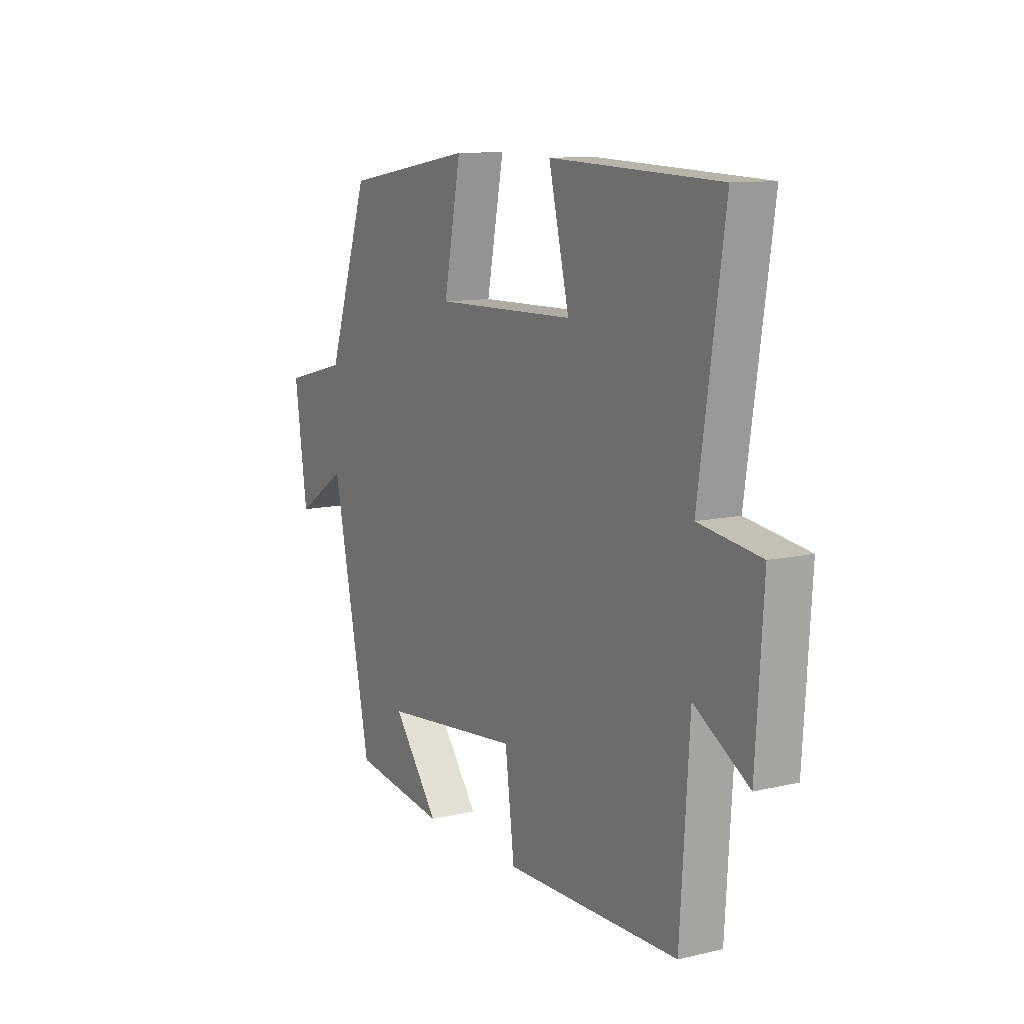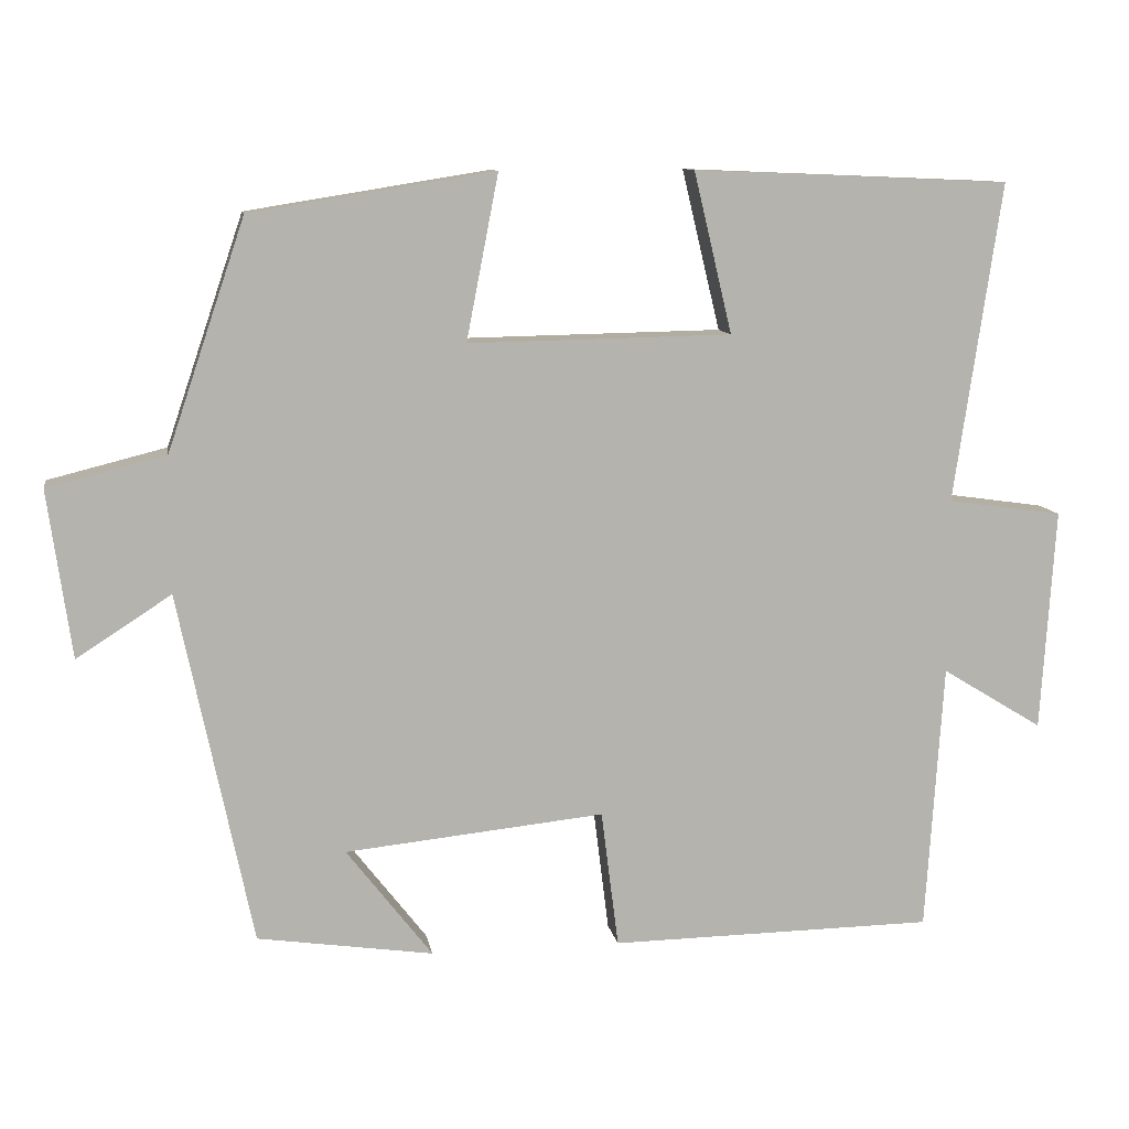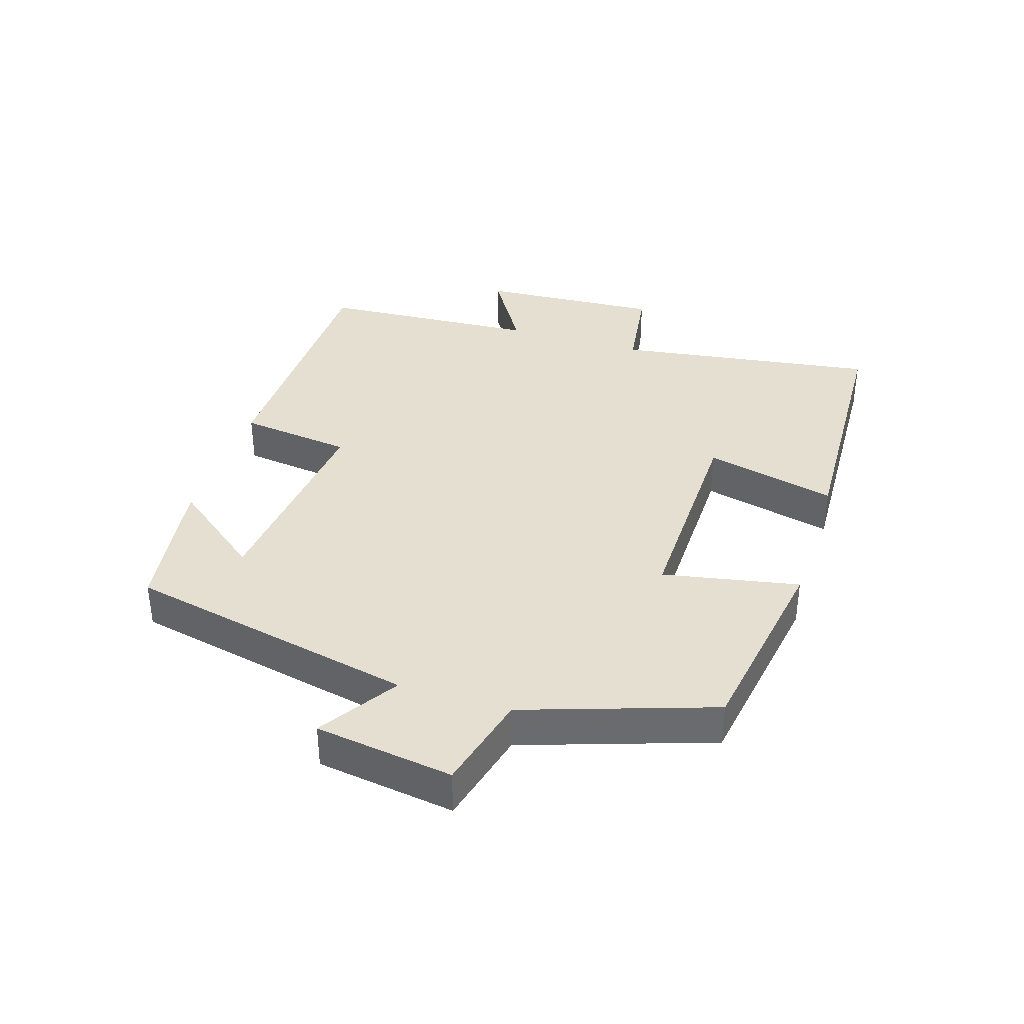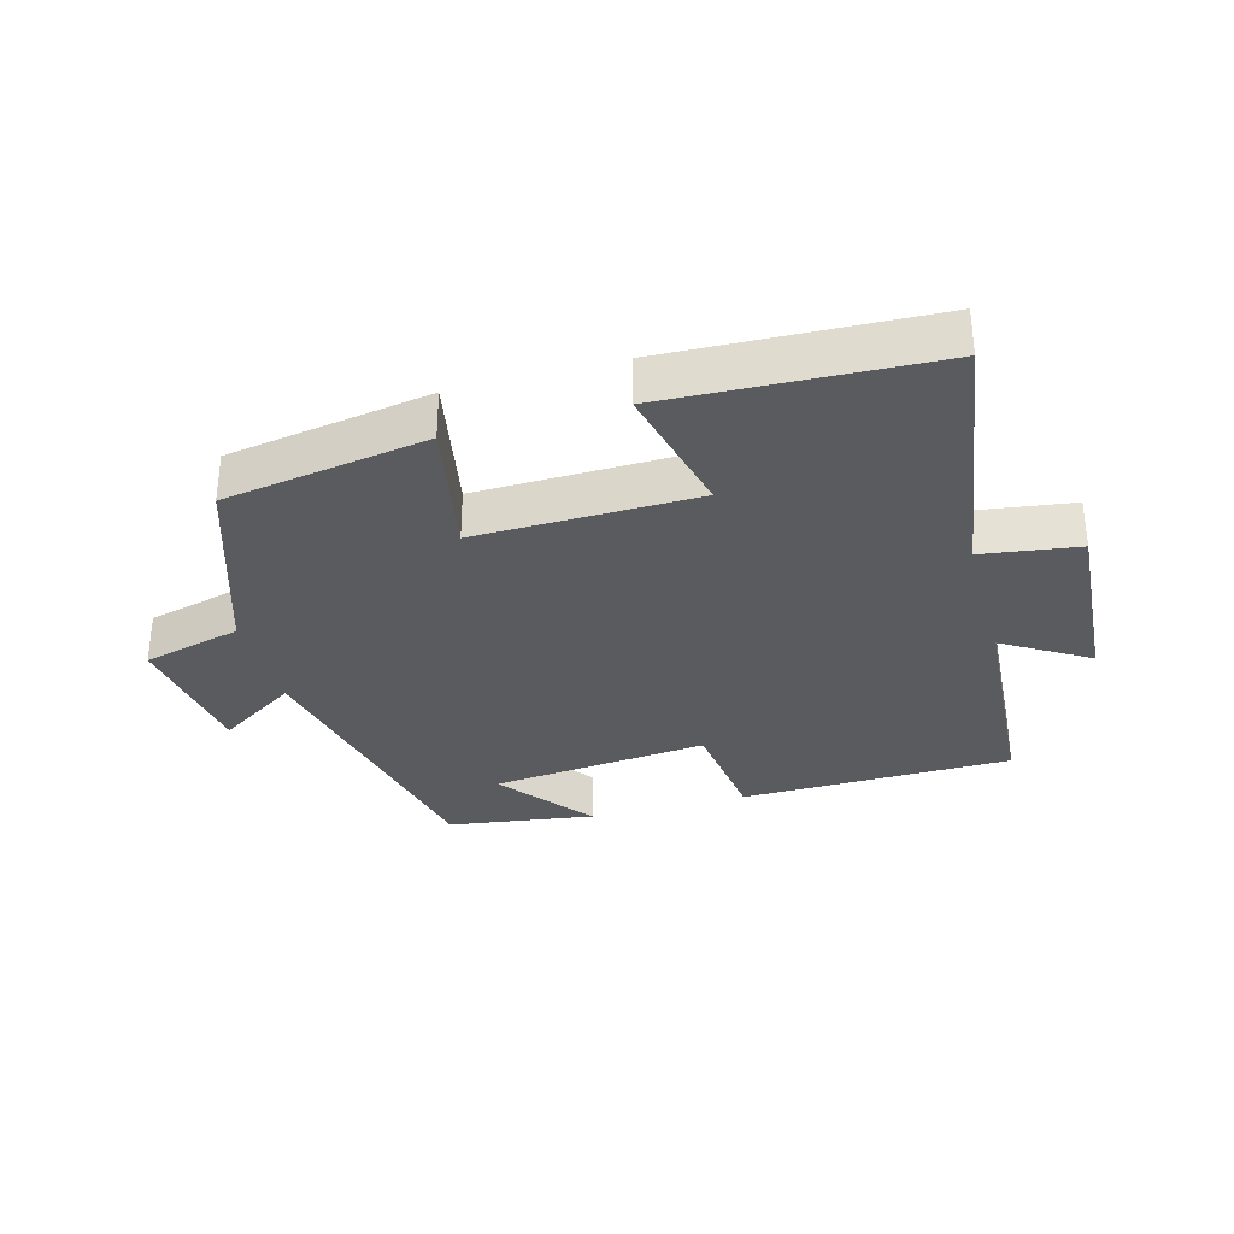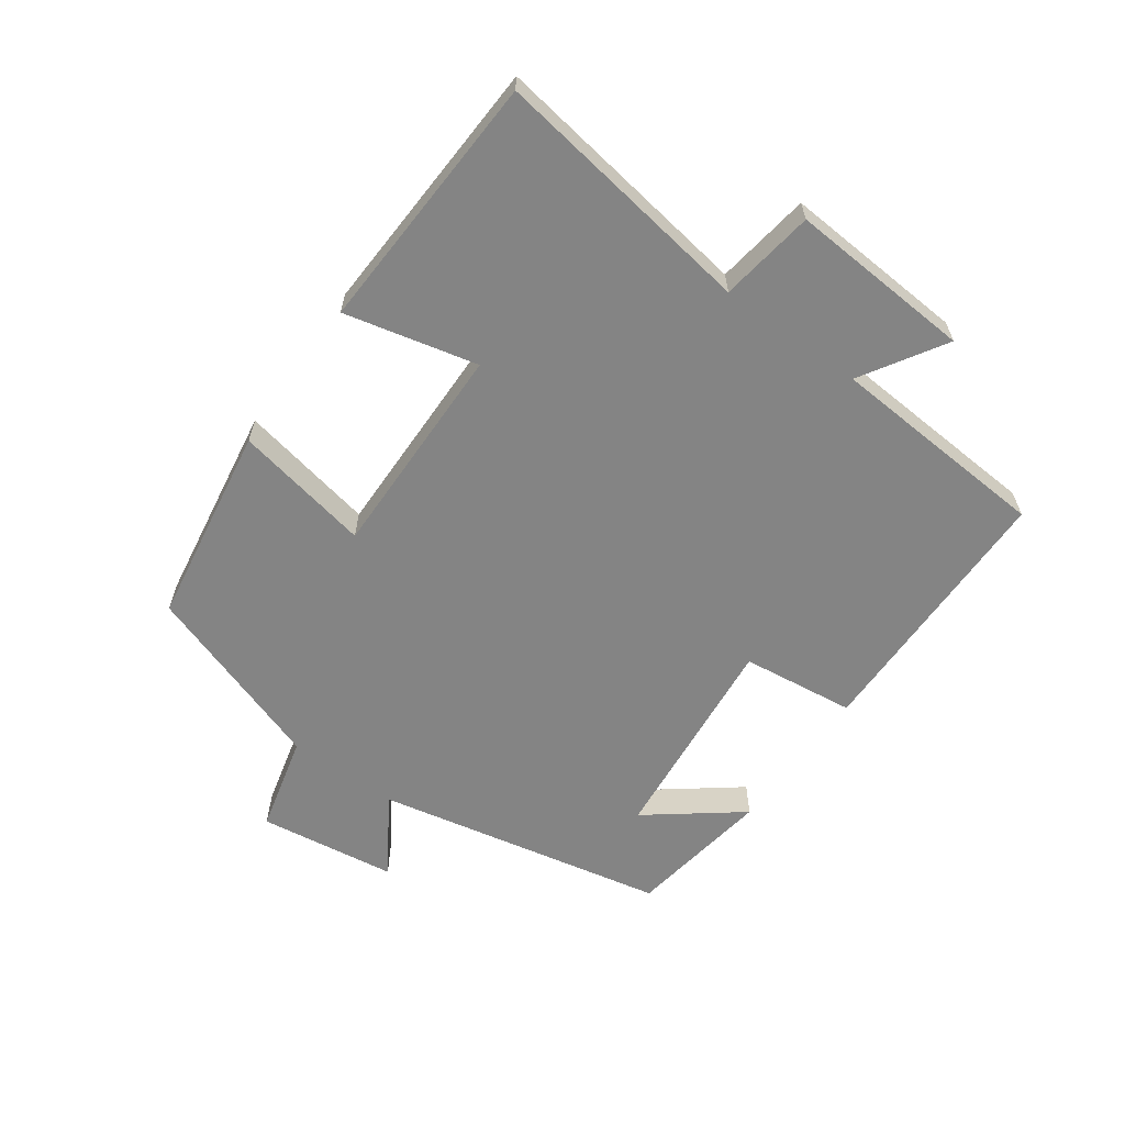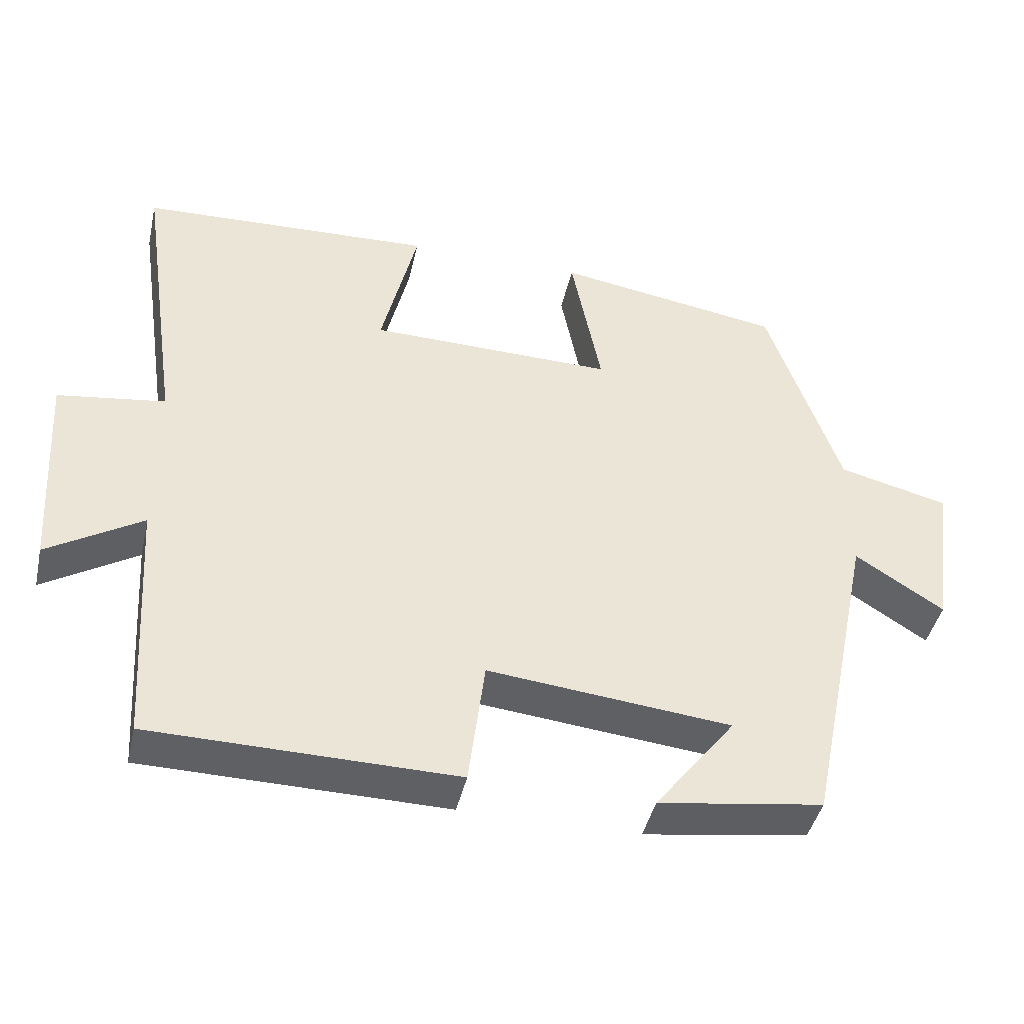
<metadata>
{"format":"obj","ext":"obj","renderer":"f3d","projection":"perspective","resolution":1024,"background":"white","views":[{"elev":10.8,"azim":60.0,"up":"+Z"},{"elev":10.4,"azim":-9.5,"up":"+Z"},{"elev":36.8,"azim":-72.3,"up":"+Y"},{"elev":-32.5,"azim":15.5,"up":"+Y"},{"elev":-61.4,"azim":54.2,"up":"+Y"},{"elev":-43.3,"azim":167.3,"up":"+Z"}]}
</metadata>
<code>
v -0.401 0.07 0.45
v -0.09 0.07 0.5
v -0.131 0.07 0.289
v 0.205 0.07 0.295
v 0.156 0.07 0.5
v 0.56 0.07 0.483
v 0.5 0.07 0.075
v 0.647 0.07 0.054
v 0.629 0.07 -0.23
v 0.5 0.07 -0.151
v 0.478 0.07 -0.494
v 0.063 0.07 -0.5
v 0.041 0.07 -0.324
v -0.291 0.07 -0.358
v -0.181 0.07 -0.5
v -0.406 0.07 -0.467
v -0.5 0.07 -0.016
v -0.621 0.07 -0.094
v -0.651 0.07 0.12
v -0.5 0.07 0.158
v -0.401 0 0.45
v -0.09 0 0.5
v -0.131 0 0.289
v 0.205 0 0.295
v 0.156 0 0.5
v 0.56 0 0.483
v 0.5 0 0.075
v 0.647 0 0.054
v 0.629 0 -0.23
v 0.5 0 -0.151
v 0.478 0 -0.494
v 0.063 0 -0.5
v 0.041 0 -0.324
v -0.291 0 -0.358
v -0.181 0 -0.5
v -0.406 0 -0.467
v -0.5 0 -0.016
v -0.621 0 -0.094
v -0.651 0 0.12
v -0.5 0 0.158
f 17 18 19 20
f 1 2 3
f 20 1 3
f 17 20 3
f 16 17 3 4
f 14 15 16
f 14 16 4
f 13 14 4
f 12 13 4
f 11 12 4
f 10 11 4
f 7 8 9 10
f 7 10 4 5
f 5 6 7
f 40 39 38 37
f 23 22 21
f 23 21 40
f 23 40 37
f 24 23 37 36
f 36 35 34
f 24 36 34
f 24 34 33
f 24 33 32
f 24 32 31
f 24 31 30
f 30 29 28 27
f 25 24 30 27
f 27 26 25
f 1 21 22 2
f 2 22 23 3
f 3 23 24 4
f 4 24 25 5
f 5 25 26 6
f 6 26 27 7
f 7 27 28 8
f 8 28 29 9
f 9 29 30 10
f 10 30 31 11
f 11 31 32 12
f 12 32 33 13
f 13 33 34 14
f 14 34 35 15
f 15 35 36 16
f 16 36 37 17
f 17 37 38 18
f 18 38 39 19
f 19 39 40 20
f 20 40 21 1

</code>
